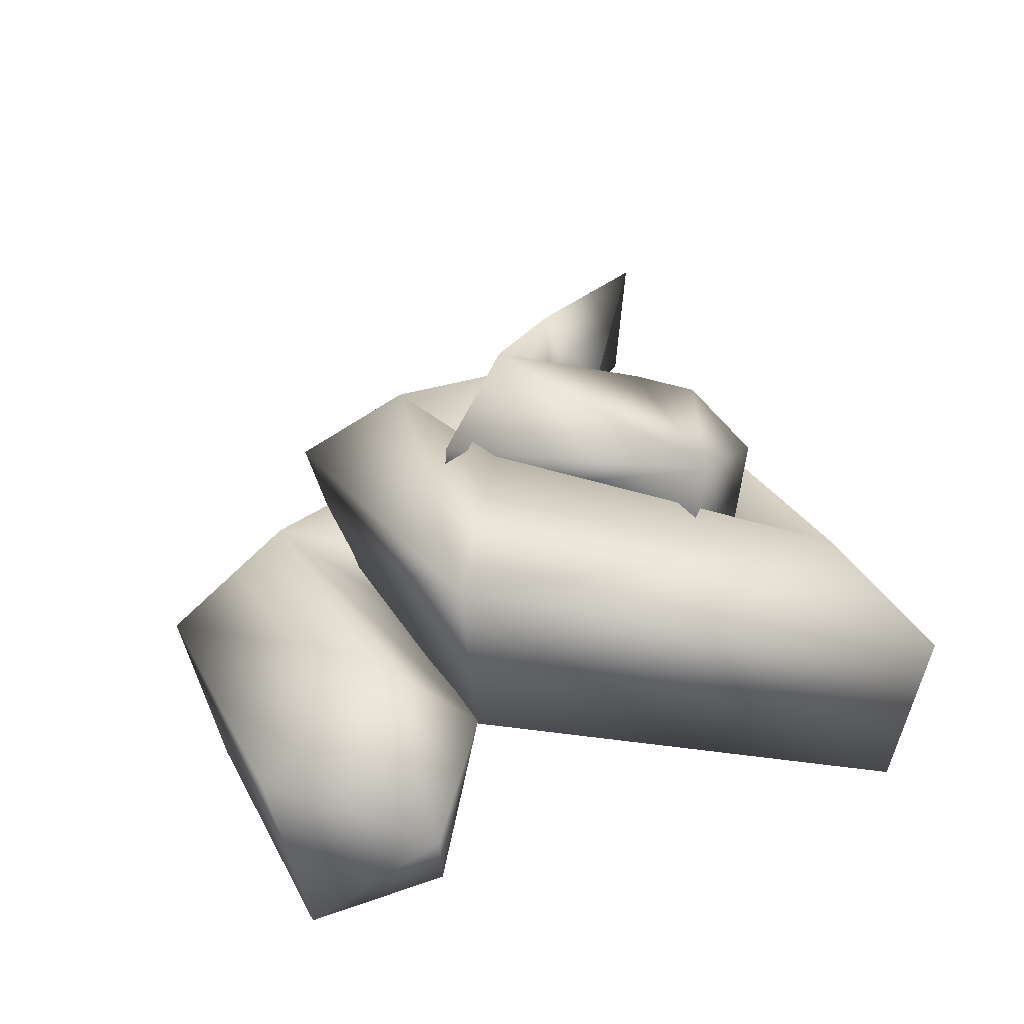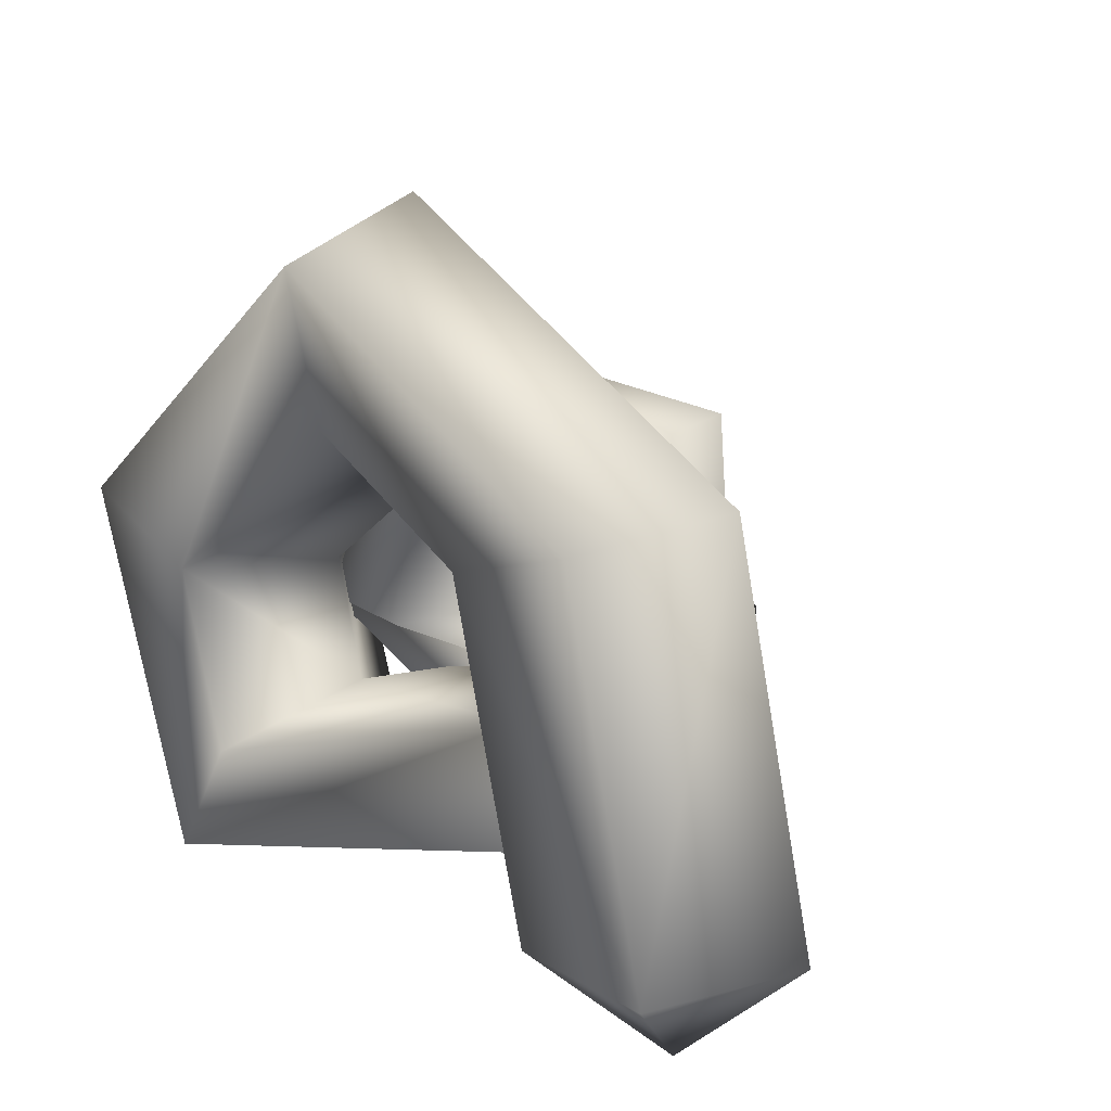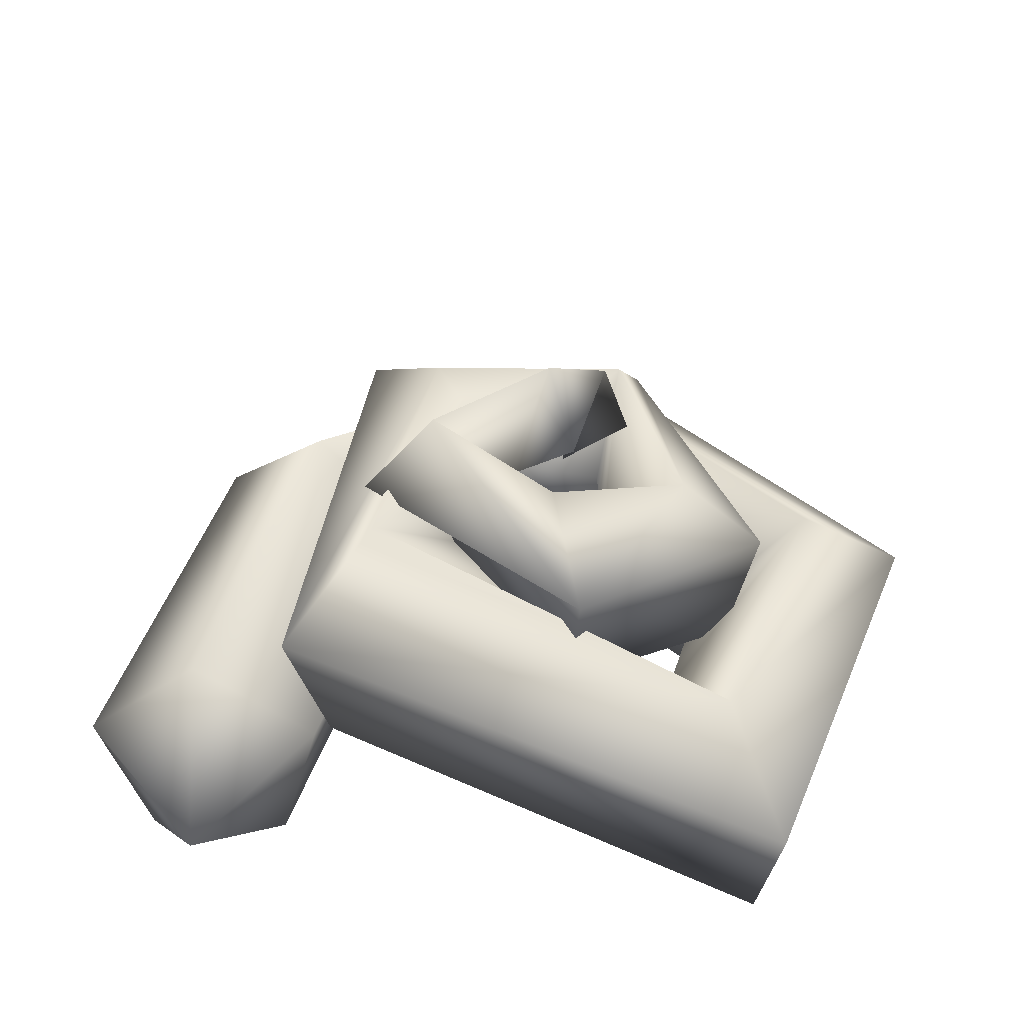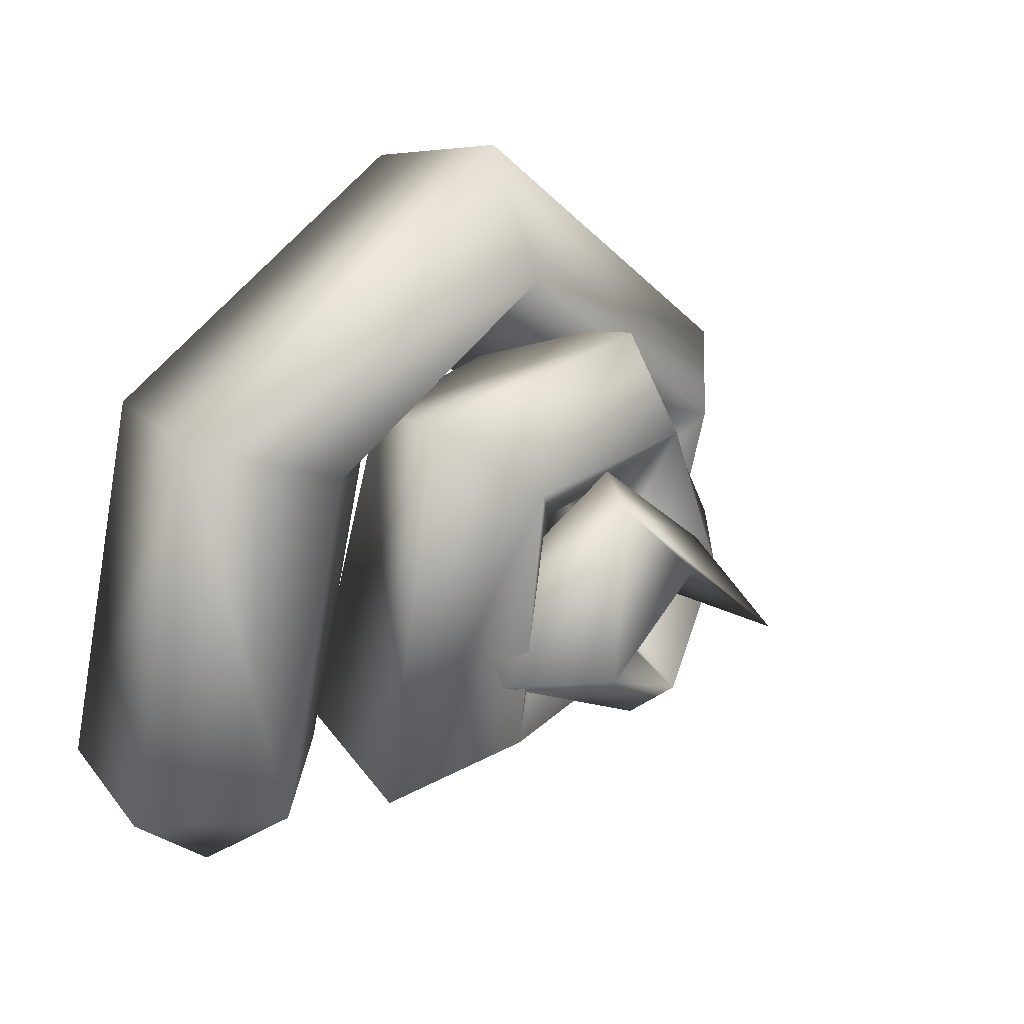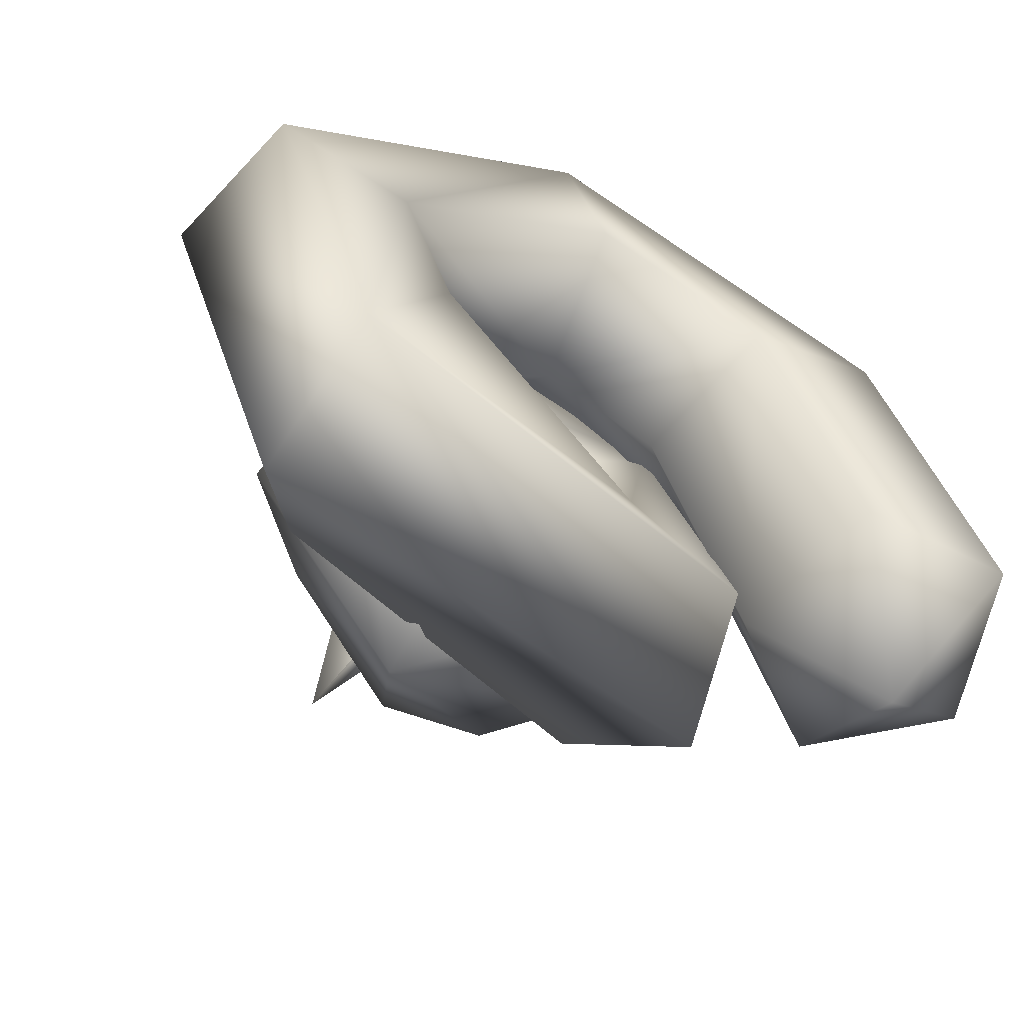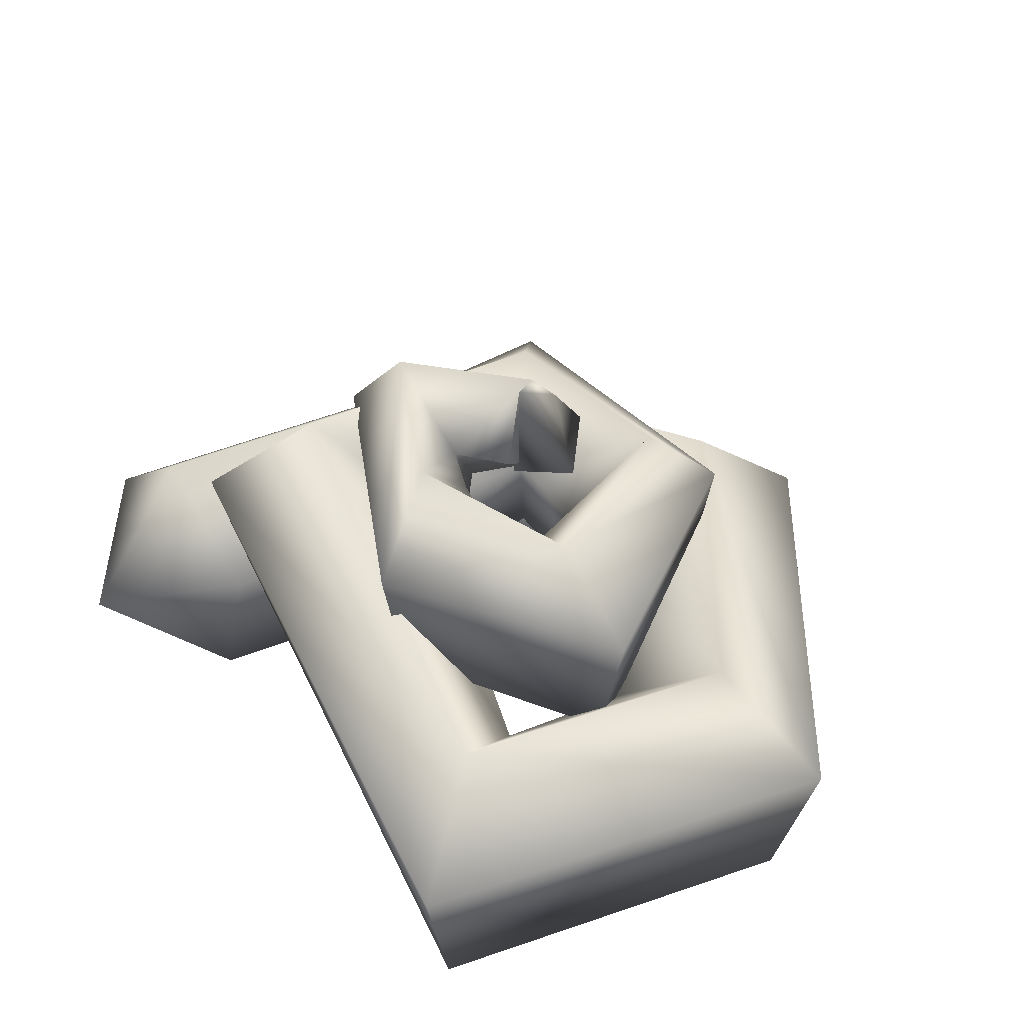
<metadata>
{"format":"obj","ext":"obj","renderer":"f3d","projection":"perspective","resolution":1024,"background":"white","views":[{"elev":19.9,"azim":146.7,"up":"+Y"},{"elev":19.6,"azim":46.3,"up":"+Z"},{"elev":44.4,"azim":-176.7,"up":"+Y"},{"elev":26.5,"azim":133.7,"up":"+Z"},{"elev":-62.5,"azim":-28.2,"up":"+Z"},{"elev":42.9,"azim":-130.2,"up":"+Y"}]}
</metadata>
<code>
v 9.388 2.203 -8.43
v 9.453 5.909 -5.33
v 7.116 5.95 3.801
v 0.07018 6.073 7.247
v -7.119 6.198 1.089
v -4.935 6.16 -5.855
v 4.607 9.744 -3.523
v 3.452 9.492 3.227
v -1.671 9.592 3.331
v -3.511 9.624 -1.315
v -0.08328 11.06 -3.321
v 3.143 11.76 -1.477
v 0.2042 11.83 0.6756
v -1.288 13.28 -1.04
v 12.5 3.294 -5.33
v 9.999 3.338 4.809
v -0.8798 3.528 10.21
v -10.07 3.688 2.148
v -6.528 3.627 -8.536
v 6.934 7.142 -5.514
v 5.505 7.601 5.202
v -2.246 7.394 5.442
v -5.724 7.455 -1.211
v -0.8925 8.871 -5.357
v 5 9.518 -1.77
v 0.879 10.12 2.097
v 11.25 -0.8281 -5.33
v 8.808 -0.7854 4.424
v -0.6063 -0.6211 9.077
v -9.034 -0.474 1.744
v -6.009 -0.5268 -7.512
v 5.956 3.015 -4.753
v 4.656 4.615 4.448
v -2.104 3.82 4.636
v -4.956 3.87 -1.251
v -0.6605 5.295 -4.58
v 4.244 7.71 -0.4084
v 0.5922 9.112 2.804
v -1.942 10.19 0.2806
v 7.422 -0.7612 -5.33
v 5.19 -0.7223 3.178
v 0.5127 -0.6406 5.417
v -5.438 -0.5368 0.4346
v -4.096 -0.5602 -4.197
v 3.024 3.066 -2.293
v 2.079 4.66 2.006
v -1.44 3.808 2.027
v -2.268 3.823 -1.379
v 0.2922 5.278 -2.062
v 1.9 7.751 -0.04632
v -0.2786 9.127 1.047
v -0.2292 9.461 -0.3307
v 6.312 3.402 -5.33
v 4.144 3.44 2.793
v 0.9308 3.496 4.286
v -4.254 3.587 0.03
v -3.432 3.572 -3.173
v 2.19 7.225 -1.533
v 1.335 7.674 1.252
v -1.173 7.375 1.221
v -1.375 7.379 -1.419
v 0.6489 8.844 -1.284
v 1.208 9.584 -1.184
v -0.5301 10.14 -0.7456
g Cylinder03
f 2 15 1
f 2 3 16
f 2 16 15
f 3 4 16
f 4 17 16
f 4 5 18
f 4 18 17
f 5 6 18
f 6 19 18
f 6 7 20
f 6 20 19
f 7 8 20
f 8 21 20
f 8 9 22
f 8 22 21
f 9 10 22
f 10 23 22
f 10 11 24
f 10 24 23
f 11 12 24
f 12 25 24
f 12 13 26
f 12 26 25
f 13 14 26
f 1 15 27
f 15 16 27
f 16 28 27
f 16 17 29
f 16 29 28
f 17 18 29
f 18 30 29
f 18 19 31
f 18 31 30
f 19 20 31
f 20 32 31
f 20 21 33
f 20 33 32
f 21 22 33
f 22 34 33
f 22 23 35
f 22 35 34
f 23 24 35
f 24 36 35
f 24 25 37
f 24 37 36
f 25 26 37
f 26 38 37
f 26 14 39
f 26 39 38
f 27 40 1
f 27 28 41
f 27 41 40
f 28 29 41
f 29 42 41
f 29 30 43
f 29 43 42
f 30 31 43
f 31 44 43
f 31 32 45
f 31 45 44
f 32 33 45
f 33 46 45
f 33 34 47
f 33 47 46
f 34 35 47
f 35 48 47
f 35 36 49
f 35 49 48
f 36 37 49
f 37 50 49
f 37 38 51
f 37 51 50
f 38 39 51
f 39 52 51
f 39 14 52
f 1 40 53
f 40 41 53
f 41 54 53
f 41 42 55
f 41 55 54
f 42 43 55
f 43 56 55
f 43 44 57
f 43 57 56
f 44 45 57
f 45 58 57
f 45 46 59
f 45 59 58
f 46 47 59
f 47 60 59
f 47 48 61
f 47 61 60
f 48 49 61
f 49 62 61
f 49 50 63
f 49 63 62
f 50 51 63
f 51 64 63
f 51 52 14
f 51 14 64
f 53 2 1
f 53 54 3
f 53 3 2
f 54 55 3
f 55 4 3
f 55 56 5
f 55 5 4
f 56 57 5
f 57 6 5
f 57 58 7
f 57 7 6
f 58 59 7
f 59 8 7
f 59 60 9
f 59 9 8
f 60 61 9
f 61 10 9
f 61 62 11
f 61 11 10
f 62 63 11
f 63 12 11
f 63 64 13
f 63 13 12
f 64 14 13

</code>
